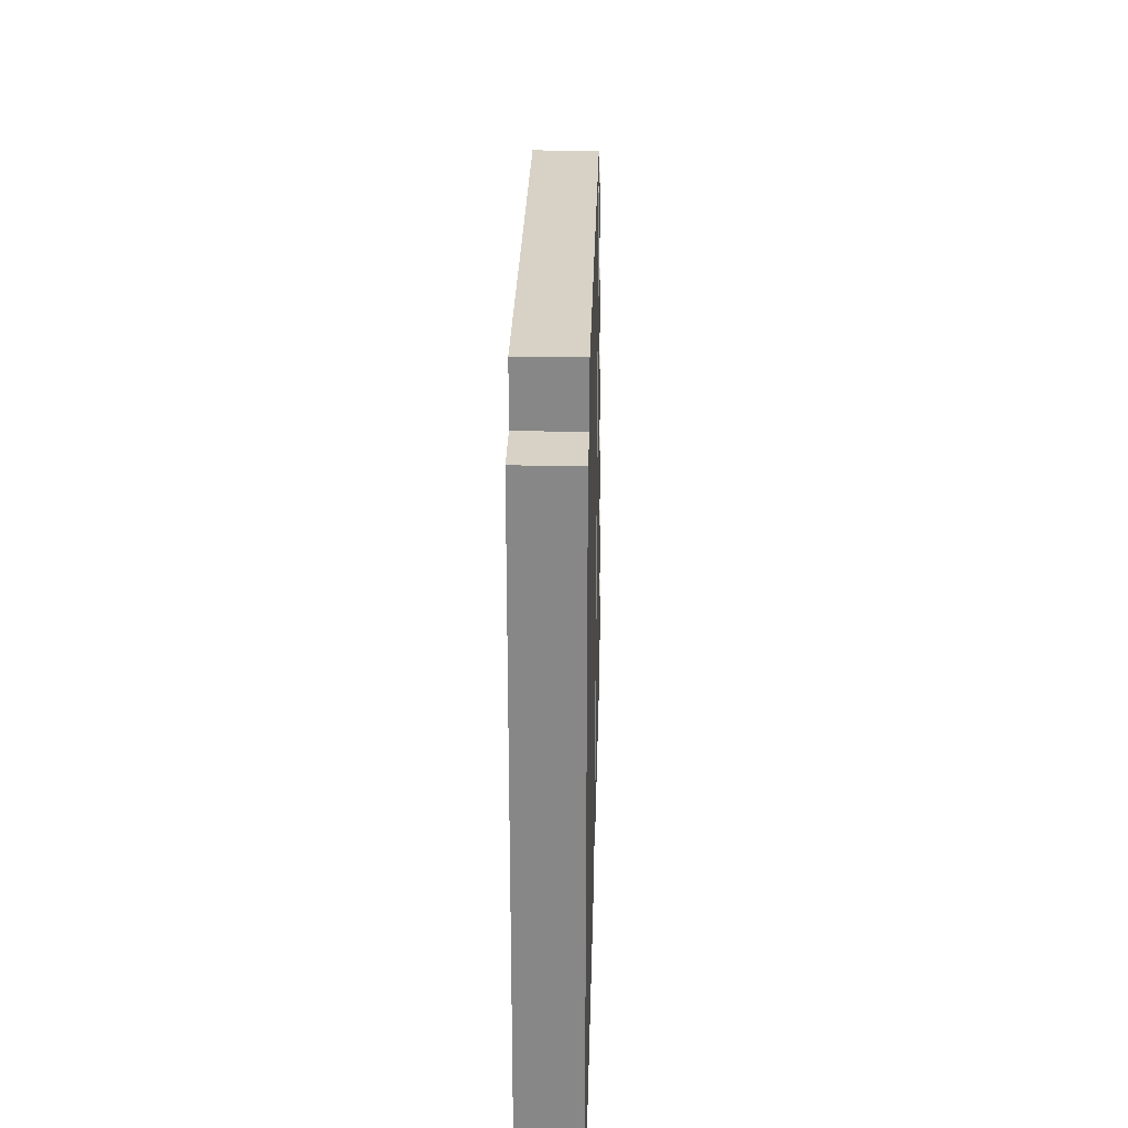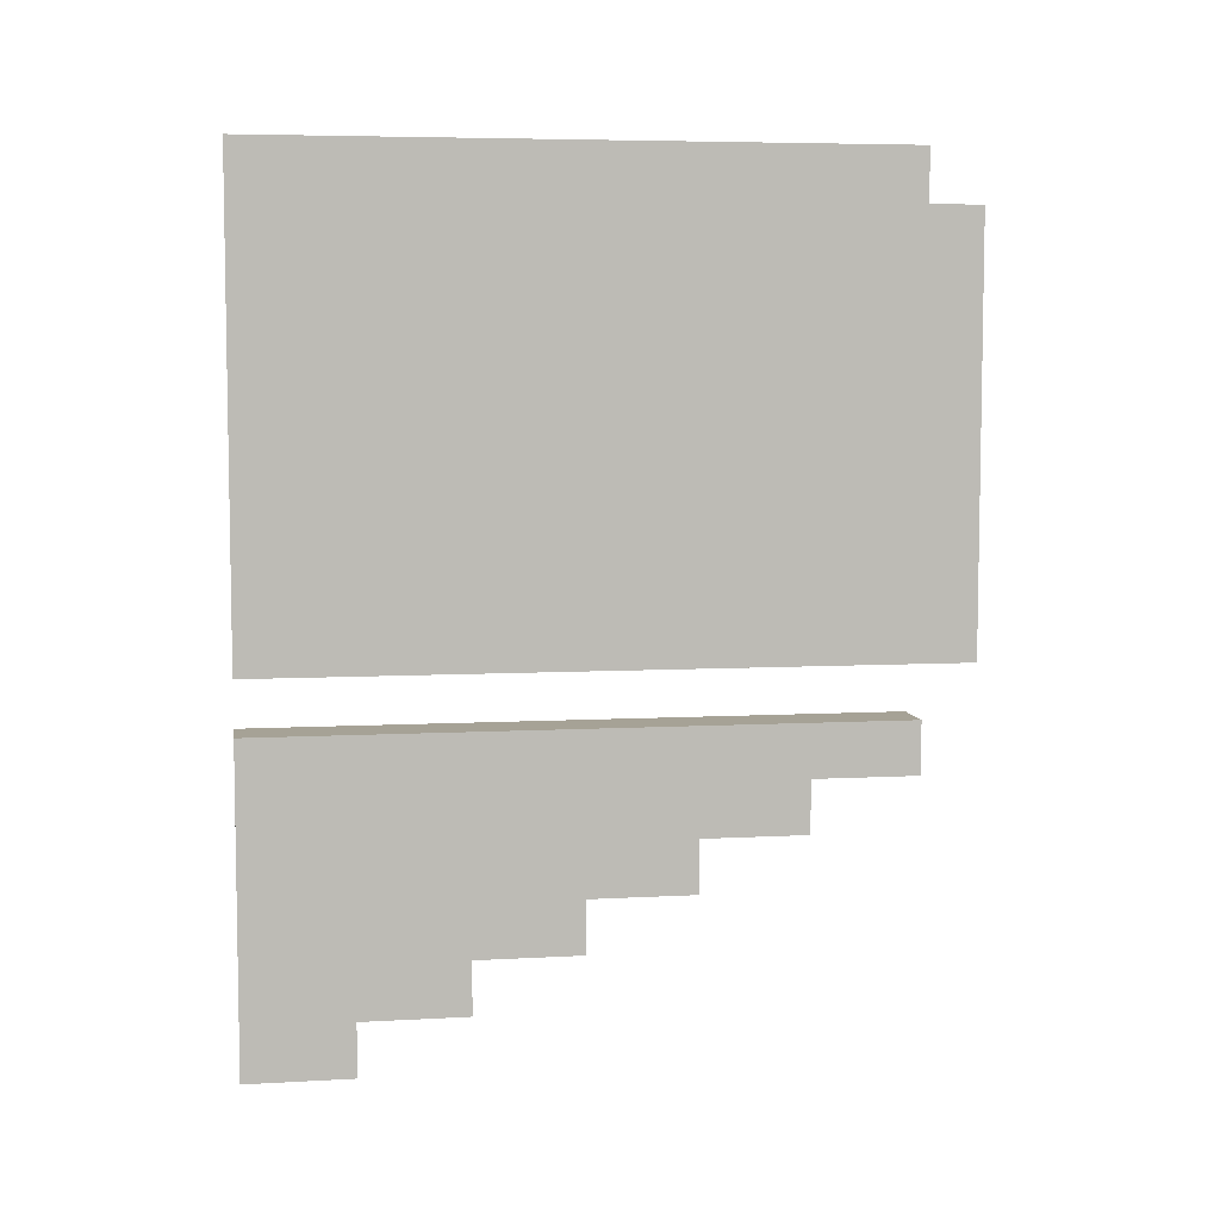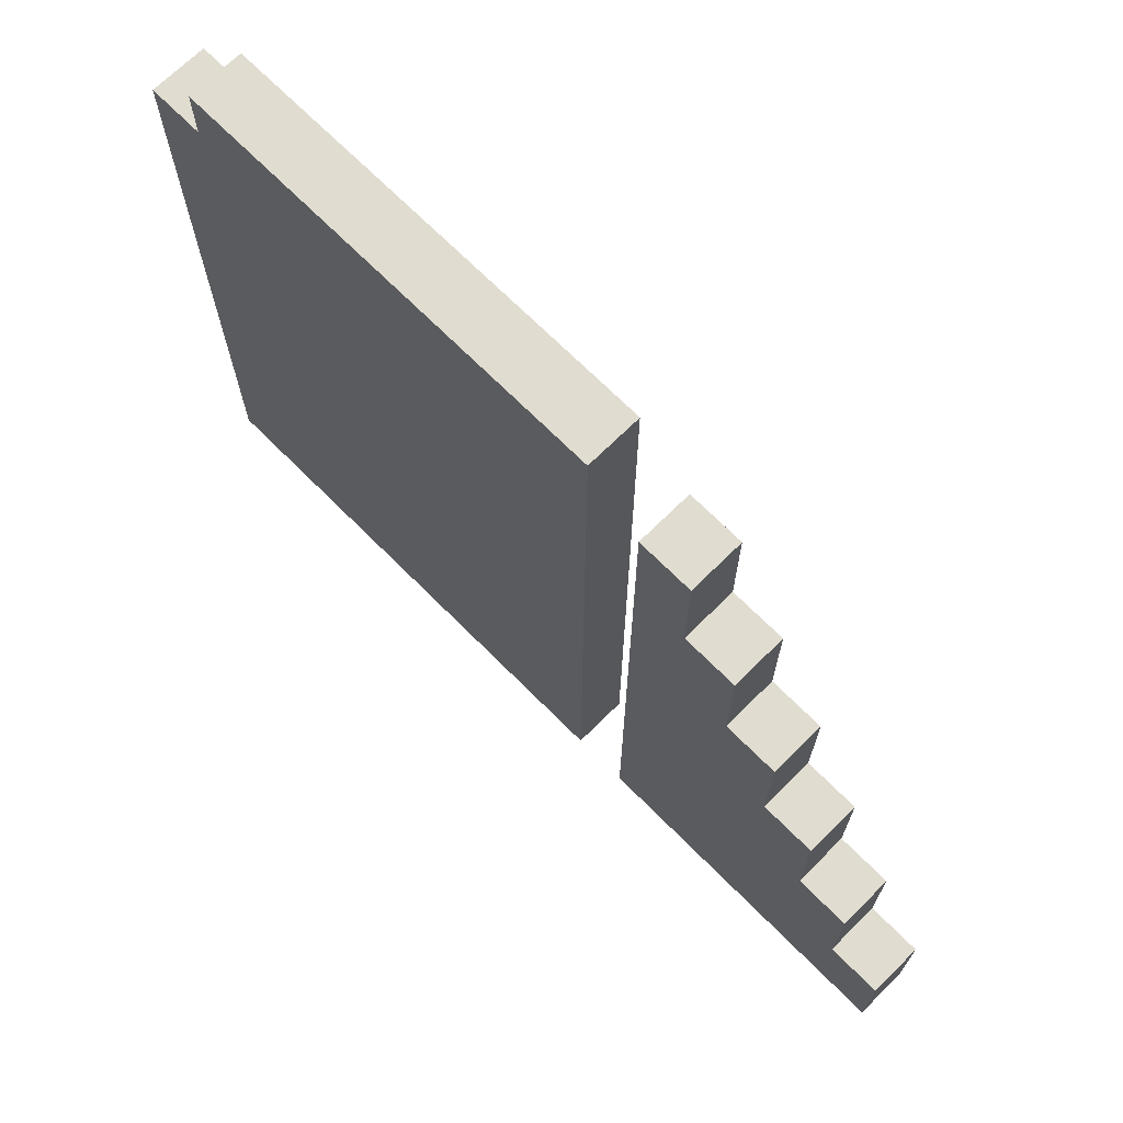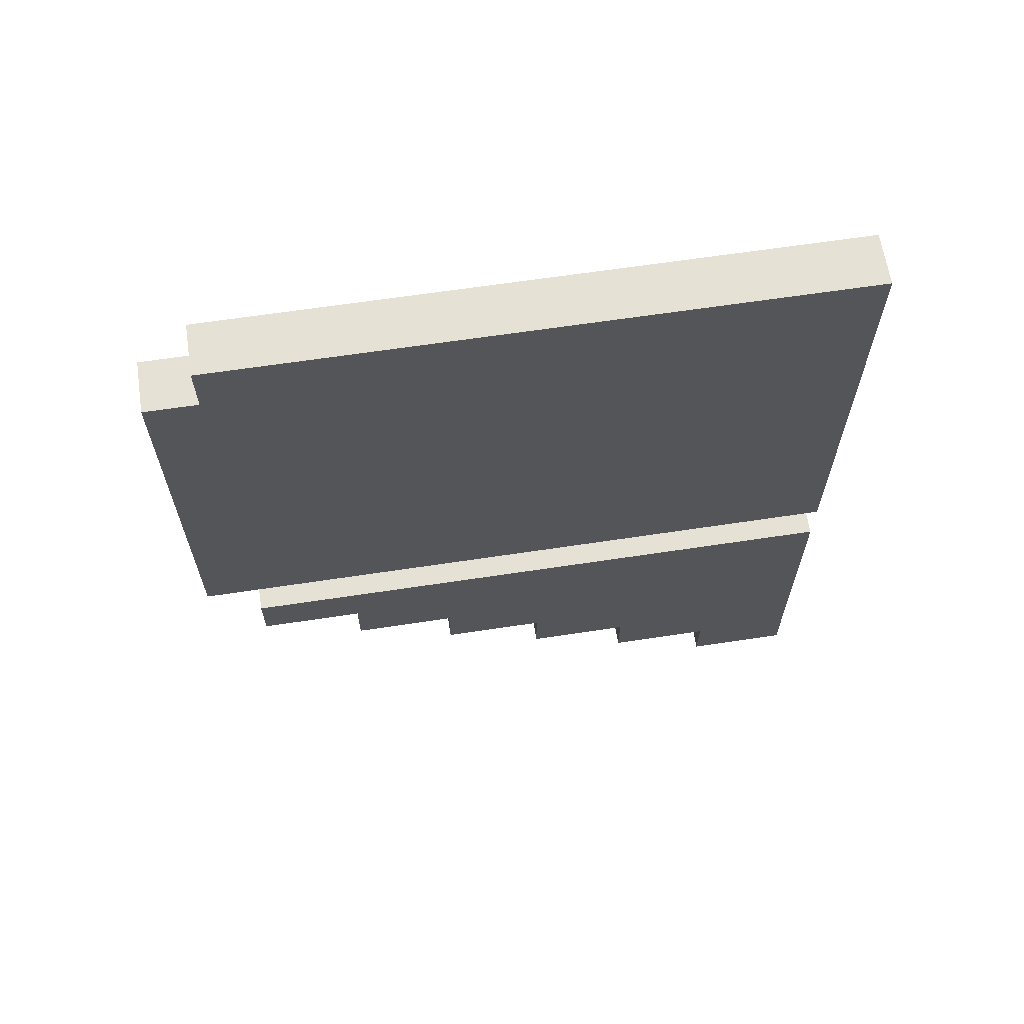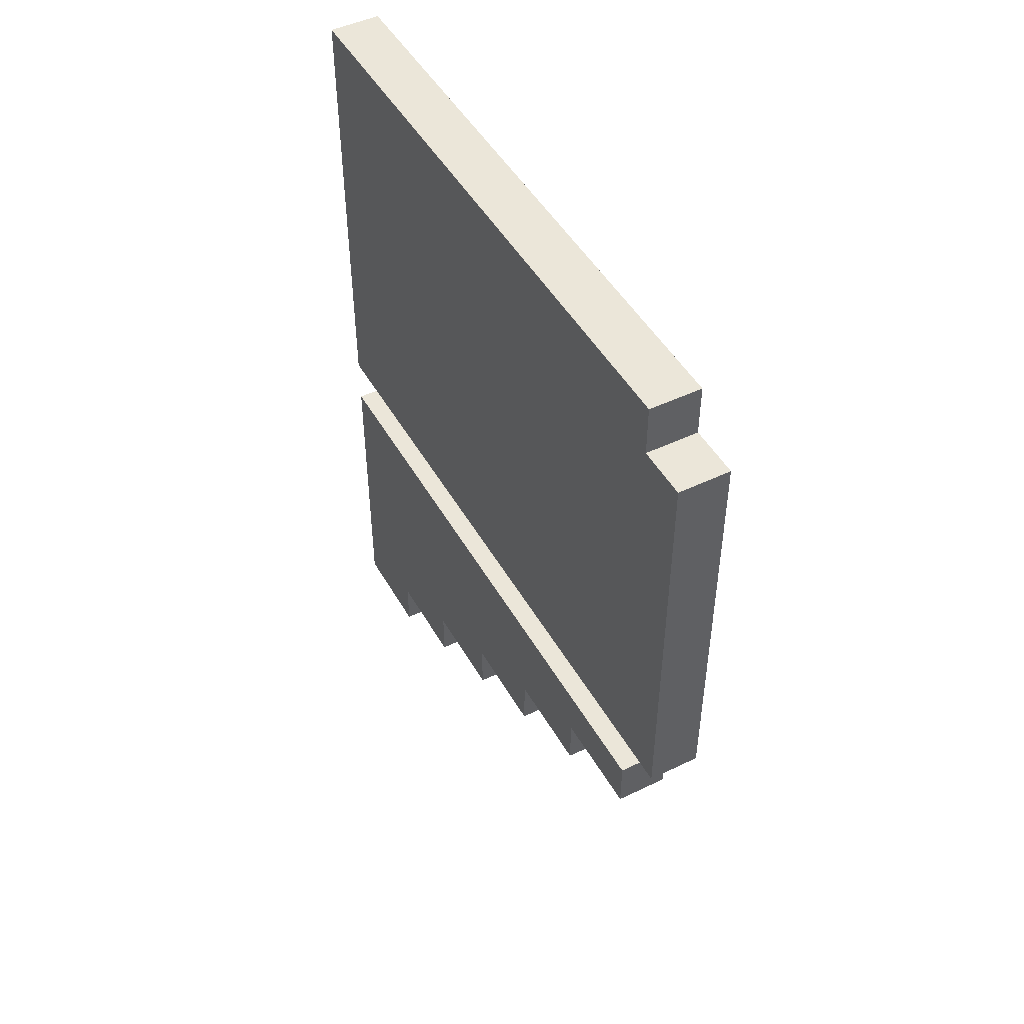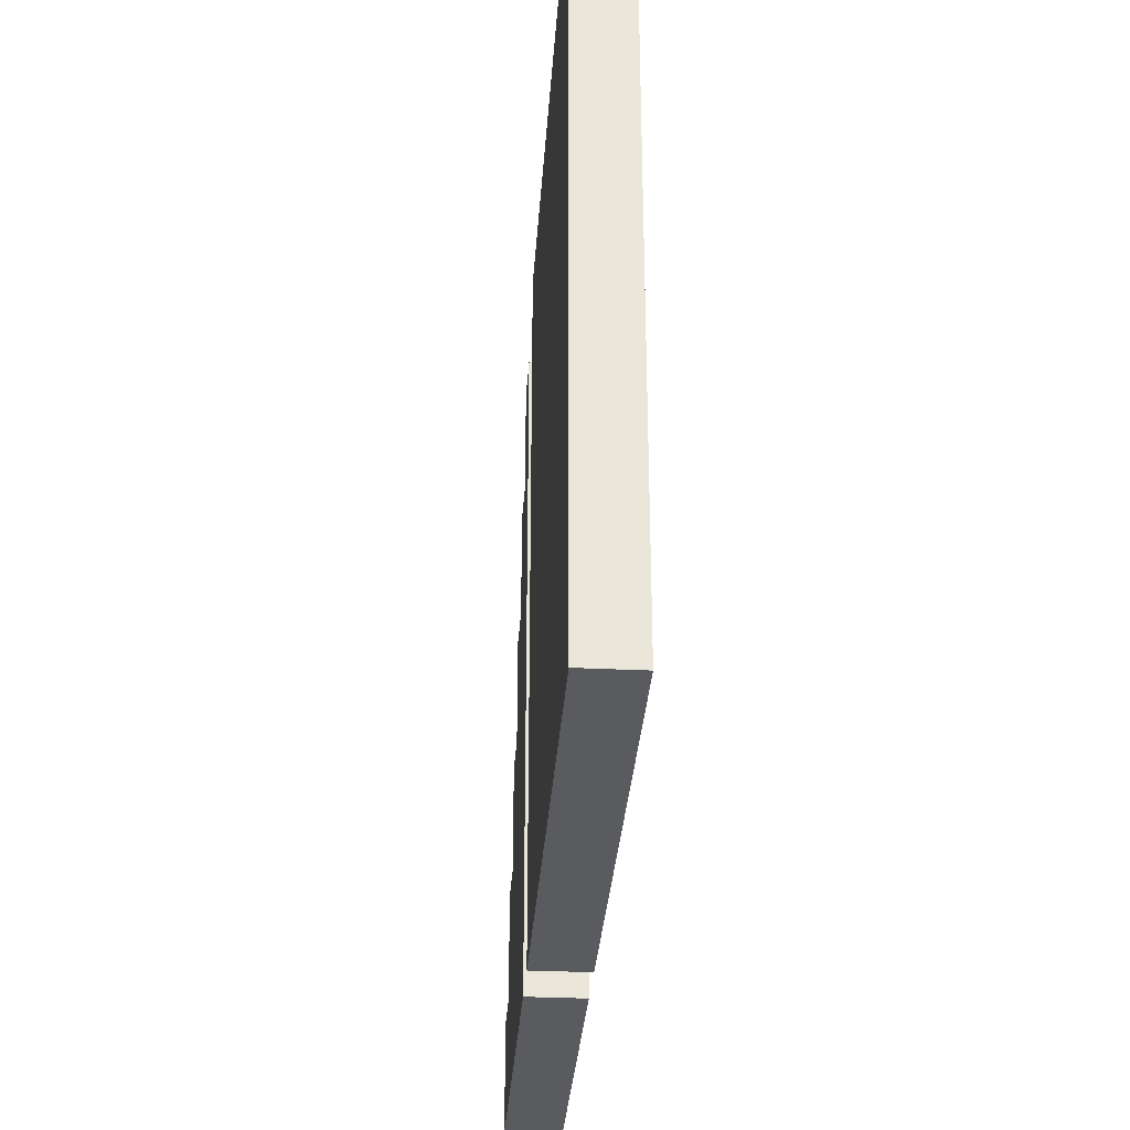
<metadata>
{"format":"obj","ext":"obj","renderer":"f3d","projection":"perspective","resolution":1024,"background":"white","views":[{"elev":27.5,"azim":1.5,"up":"+Y"},{"elev":6.3,"azim":80.6,"up":"+Z"},{"elev":69.5,"azim":135.2,"up":"+Y"},{"elev":64.3,"azim":-98.7,"up":"+Z"},{"elev":47.7,"azim":151.6,"up":"+Z"},{"elev":-32.3,"azim":-3.9,"up":"+Y"}]}
</metadata>
<code>
o WindowDoorF_JeepV2-1
v -0.05 -0.3886 -0.8154
v -0.05 -0.5886 -0.9154
v -0.05 -0.5886 -0.3154
v -0.05 -0.3886 -0.9154
v -0.05 -0.1886 -0.7154
v -0.05 -0.1886 -0.8154
v -0.05 0.01137 -0.6154
v -0.05 0.01137 -0.7154
v -0.05 0.2114 -0.5154
v -0.05 0.2114 -0.6154
v -0.05 0.4114 -0.4154
v -0.05 0.4114 -0.5154
v -0.05 0.6114 0.6846
v -0.05 -0.5886 -0.2154
v -0.05 -0.5886 0.6846
v -0.05 0.6114 0.5846
v -0.05 0.6114 -0.3154
v -0.05 0.6114 -0.4154
v -0.05 0.7114 0.5846
v -0.05 0.7114 -0.2154
v 0.05 -0.5886 -0.3154
v 0.05 -0.5886 -0.9154
v 0.05 -0.3886 -0.8154
v 0.05 -0.3886 -0.9154
v 0.05 -0.1886 -0.7154
v 0.05 -0.1886 -0.8154
v 0.05 0.01137 -0.6154
v 0.05 0.01137 -0.7154
v 0.05 0.2114 -0.5154
v 0.05 0.2114 -0.6154
v 0.05 0.4114 -0.4154
v 0.05 0.4114 -0.5154
v 0.05 -0.5886 0.6846
v 0.05 -0.5886 -0.2154
v 0.05 0.6114 0.6846
v 0.05 0.6114 0.5846
v 0.05 0.6114 -0.3154
v 0.05 0.6114 -0.4154
v 0.05 0.7114 0.5846
v 0.05 0.7114 -0.2154
v 0.05 -0.5886 0.6846
v -0.05 0.6114 0.6846
v -0.05 -0.5886 0.6846
v 0.05 0.6114 0.6846
v 0.05 0.6114 0.5846
v -0.05 0.7114 0.5846
v -0.05 0.6114 0.5846
v 0.05 0.7114 0.5846
v 0.05 -0.5886 -0.3154
v -0.05 0.6114 -0.3154
v -0.05 -0.5886 -0.3154
v 0.05 0.6114 -0.3154
v -0.05 -0.5886 -0.2154
v -0.05 0.7114 -0.2154
v 0.05 -0.5886 -0.2154
v 0.05 0.7114 -0.2154
v -0.05 0.4114 -0.4154
v -0.05 0.6114 -0.4154
v 0.05 0.4114 -0.4154
v 0.05 0.6114 -0.4154
v -0.05 0.2114 -0.5154
v -0.05 0.4114 -0.5154
v 0.05 0.2114 -0.5154
v 0.05 0.4114 -0.5154
v -0.05 0.01137 -0.6154
v -0.05 0.2114 -0.6154
v 0.05 0.01137 -0.6154
v 0.05 0.2114 -0.6154
v -0.05 -0.1886 -0.7154
v -0.05 0.01137 -0.7154
v 0.05 -0.1886 -0.7154
v 0.05 0.01137 -0.7154
v -0.05 -0.3886 -0.8154
v -0.05 -0.1886 -0.8154
v 0.05 -0.3886 -0.8154
v 0.05 -0.1886 -0.8154
v -0.05 -0.5886 -0.9154
v -0.05 -0.3886 -0.9154
v 0.05 -0.5886 -0.9154
v 0.05 -0.3886 -0.9154
v -0.05 -0.5886 -0.2154
v 0.05 -0.5886 0.6846
v -0.05 -0.5886 0.6846
v 0.05 -0.5886 -0.2154
v -0.05 -0.5886 -0.9154
v 0.05 -0.5886 -0.3154
v -0.05 -0.5886 -0.3154
v 0.05 -0.5886 -0.9154
v -0.05 -0.3886 -0.8154
v 0.05 -0.3886 -0.8154
v -0.05 -0.3886 -0.9154
v 0.05 -0.3886 -0.9154
v -0.05 -0.1886 -0.7154
v 0.05 -0.1886 -0.7154
v -0.05 -0.1886 -0.8154
v 0.05 -0.1886 -0.8154
v -0.05 0.01137 -0.6154
v 0.05 0.01137 -0.6154
v -0.05 0.01137 -0.7154
v 0.05 0.01137 -0.7154
v -0.05 0.2114 -0.5154
v 0.05 0.2114 -0.5154
v -0.05 0.2114 -0.6154
v 0.05 0.2114 -0.6154
v -0.05 0.4114 -0.4154
v 0.05 0.4114 -0.4154
v -0.05 0.4114 -0.5154
v 0.05 0.4114 -0.5154
v -0.05 0.6114 0.6846
v 0.05 0.6114 0.6846
v -0.05 0.6114 0.5846
v 0.05 0.6114 0.5846
v -0.05 0.6114 -0.3154
v 0.05 0.6114 -0.3154
v -0.05 0.6114 -0.4154
v 0.05 0.6114 -0.4154
v -0.05 0.7114 0.5846
v 0.05 0.7114 0.5846
v -0.05 0.7114 -0.2154
v 0.05 0.7114 -0.2154
f 1 2 3
f 4 2 1
f 5 1 3
f 6 1 5
f 7 5 3
f 8 5 7
f 9 7 3
f 10 7 9
f 11 9 3
f 12 9 11
f 13 14 15
f 16 14 13
f 17 11 3
f 18 11 17
f 19 14 16
f 20 14 19
f 21 22 23
f 23 22 24
f 21 23 25
f 25 23 26
f 21 25 27
f 27 25 28
f 21 27 29
f 29 27 30
f 21 29 31
f 31 29 32
f 33 34 35
f 35 34 36
f 21 31 37
f 37 31 38
f 36 34 39
f 39 34 40
f 41 42 43
f 44 42 41
f 45 46 47
f 48 46 45
f 49 50 51
f 52 50 49
f 53 54 55
f 55 54 56
f 57 58 59
f 59 58 60
f 61 62 63
f 63 62 64
f 65 66 67
f 67 66 68
f 69 70 71
f 71 70 72
f 73 74 75
f 75 74 76
f 77 78 79
f 79 78 80
f 81 82 83
f 84 82 81
f 85 86 87
f 88 86 85
f 89 90 91
f 91 90 92
f 93 94 95
f 95 94 96
f 97 98 99
f 99 98 100
f 101 102 103
f 103 102 104
f 105 106 107
f 107 106 108
f 109 110 111
f 111 110 112
f 113 114 115
f 115 114 116
f 117 118 119
f 119 118 120

</code>
